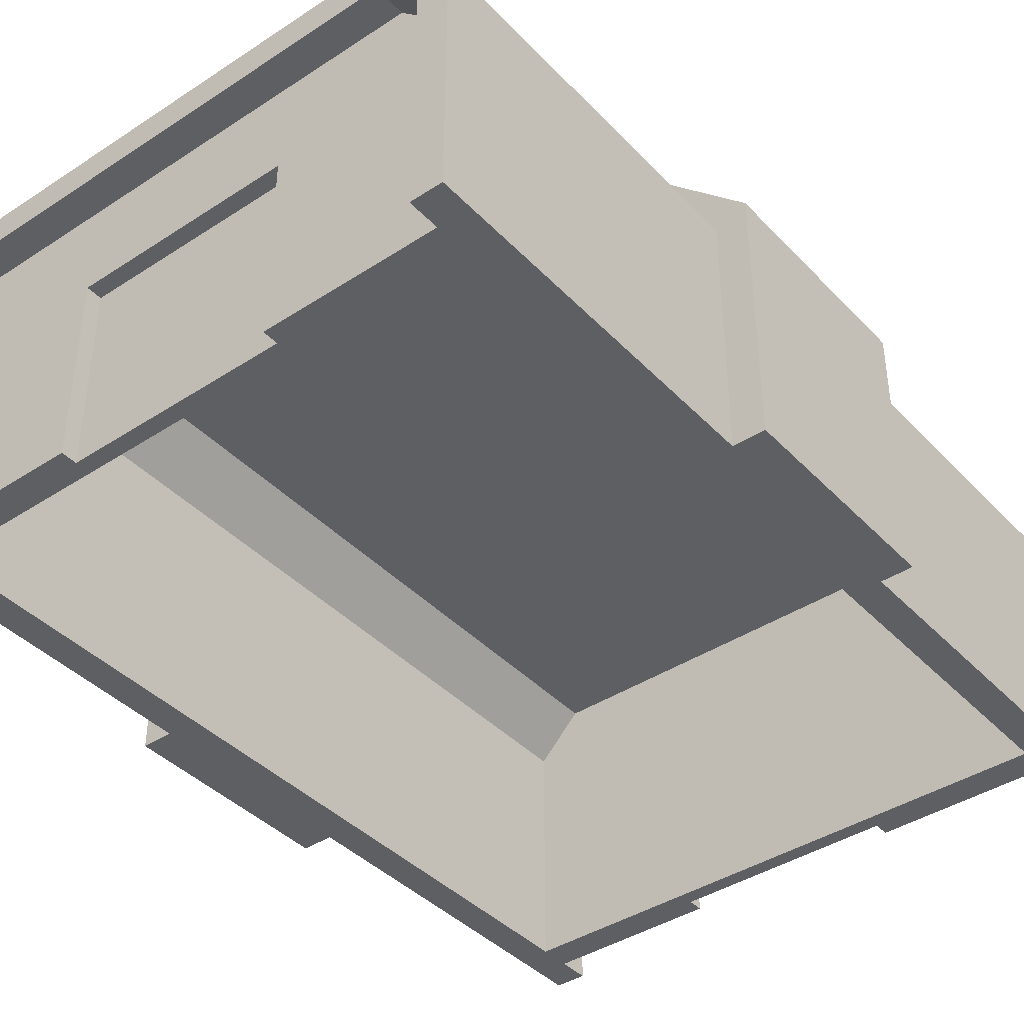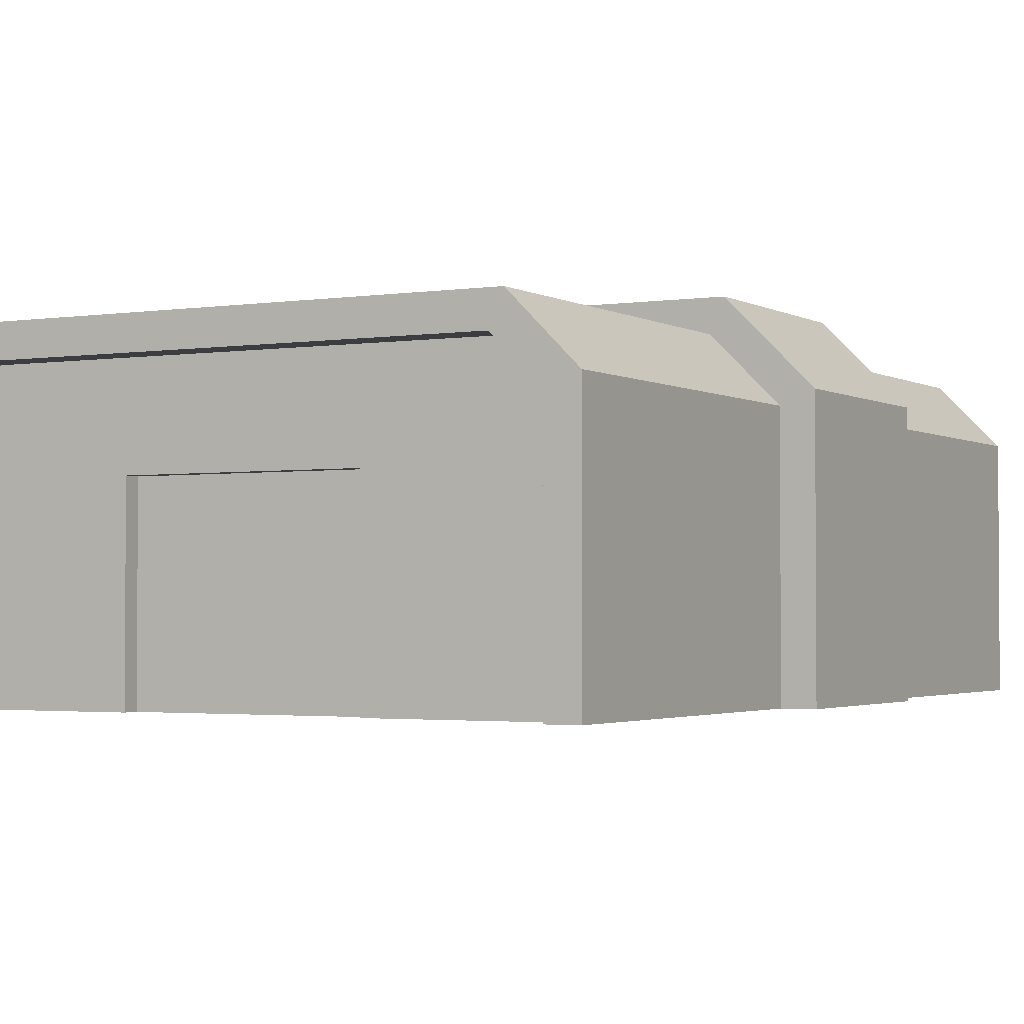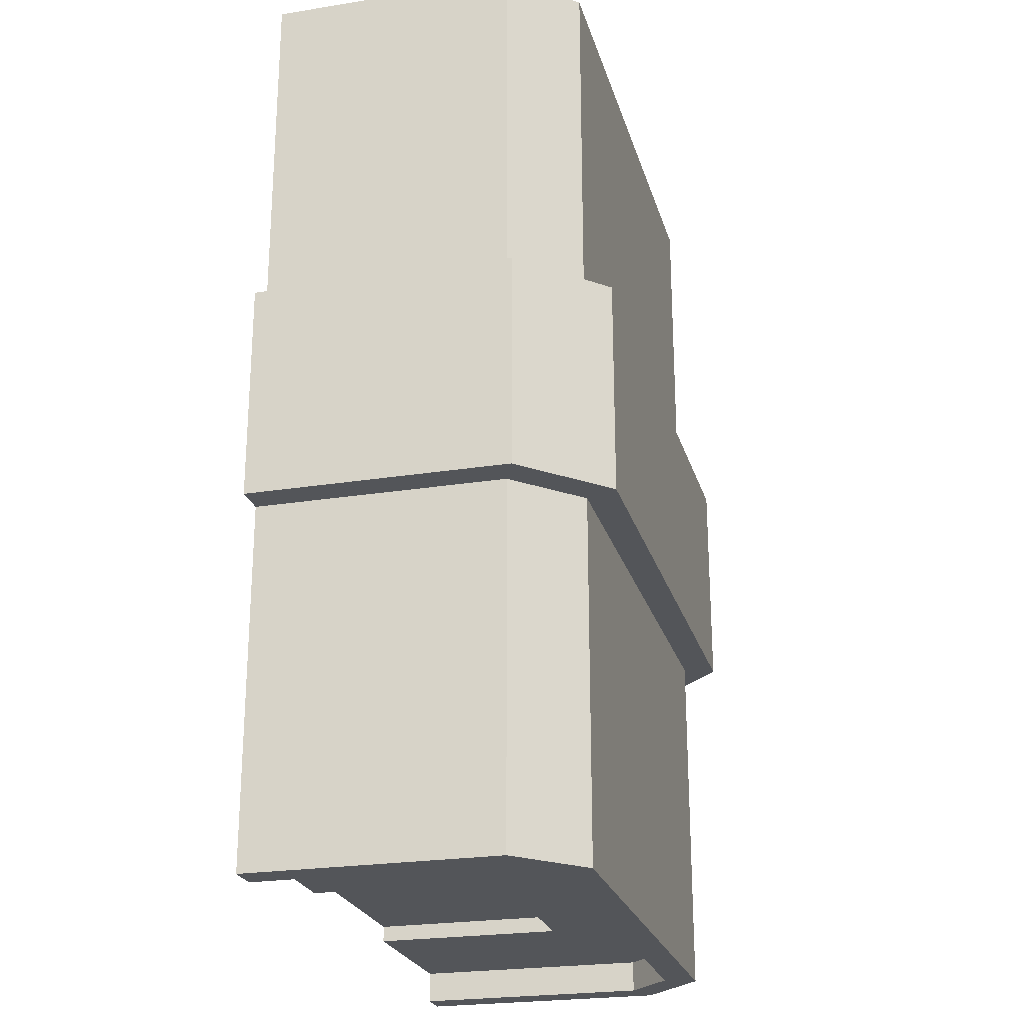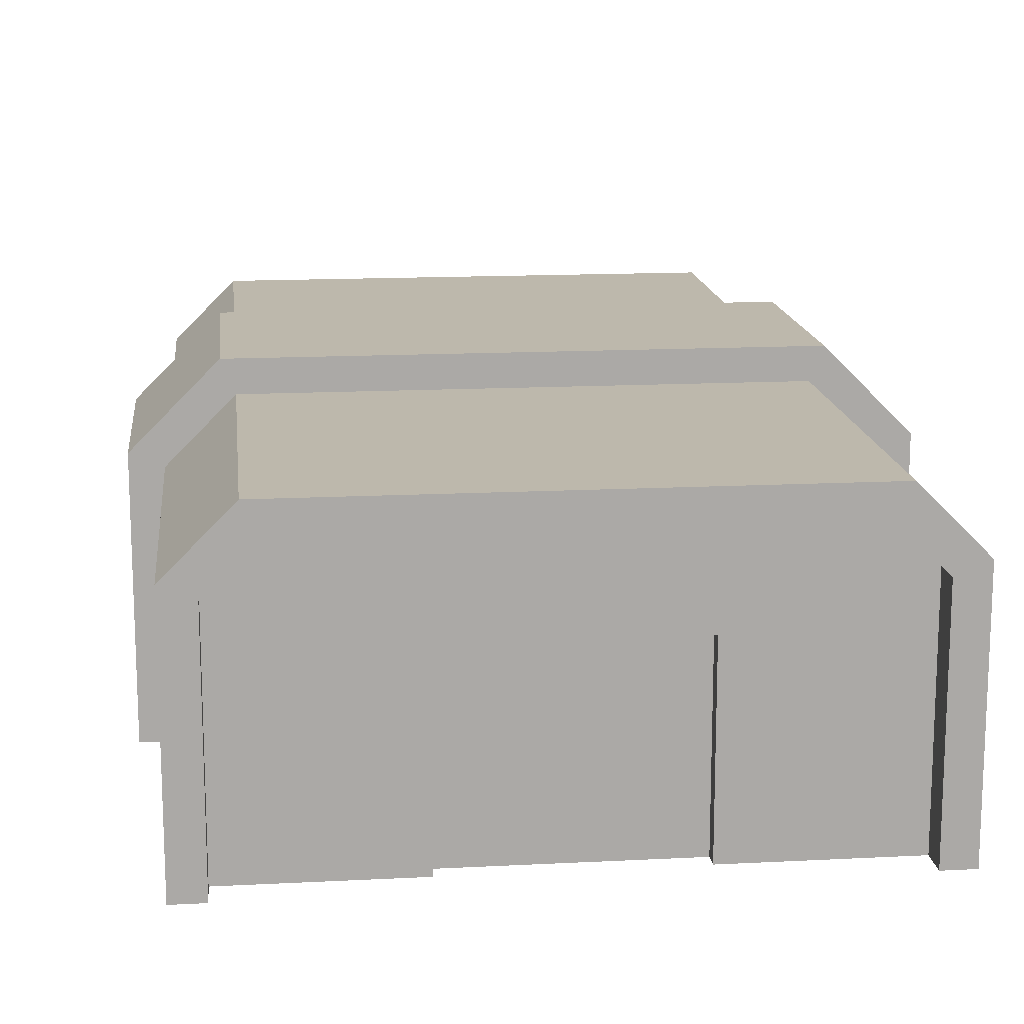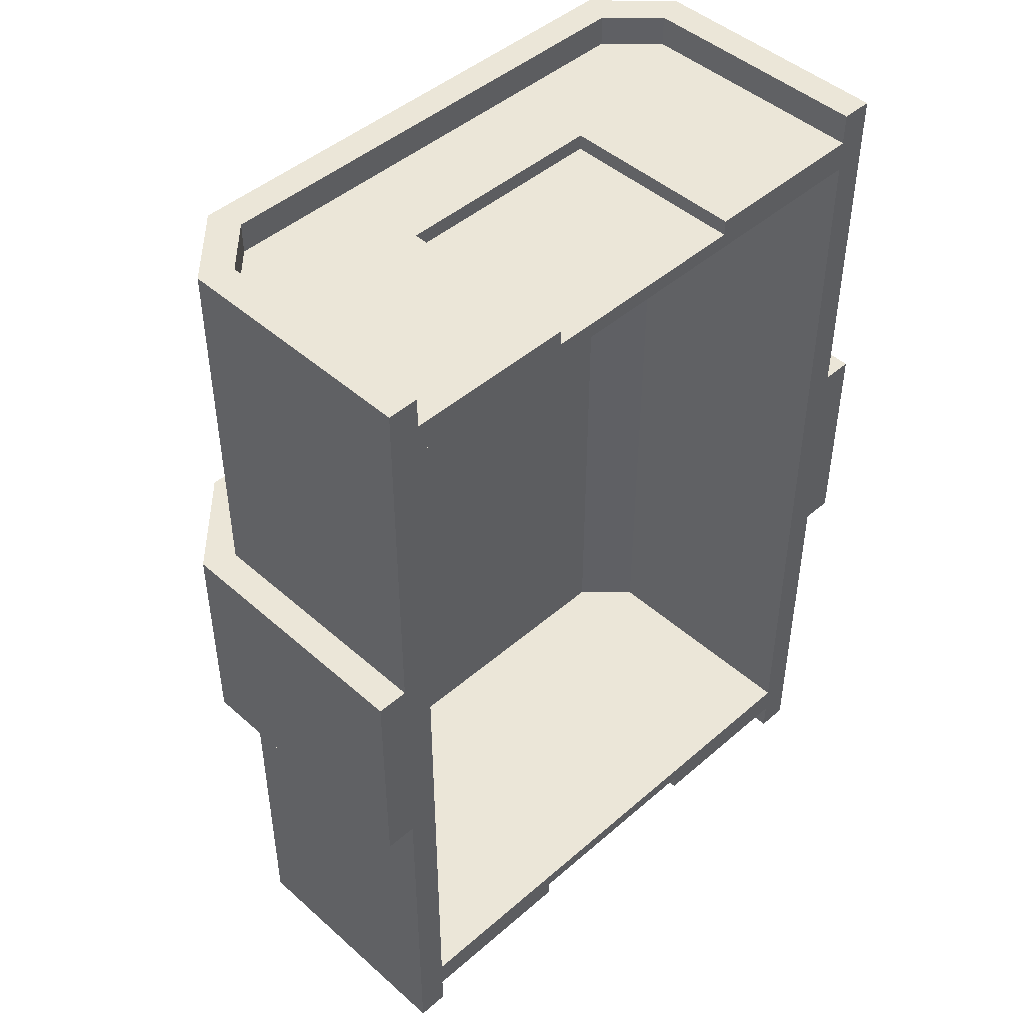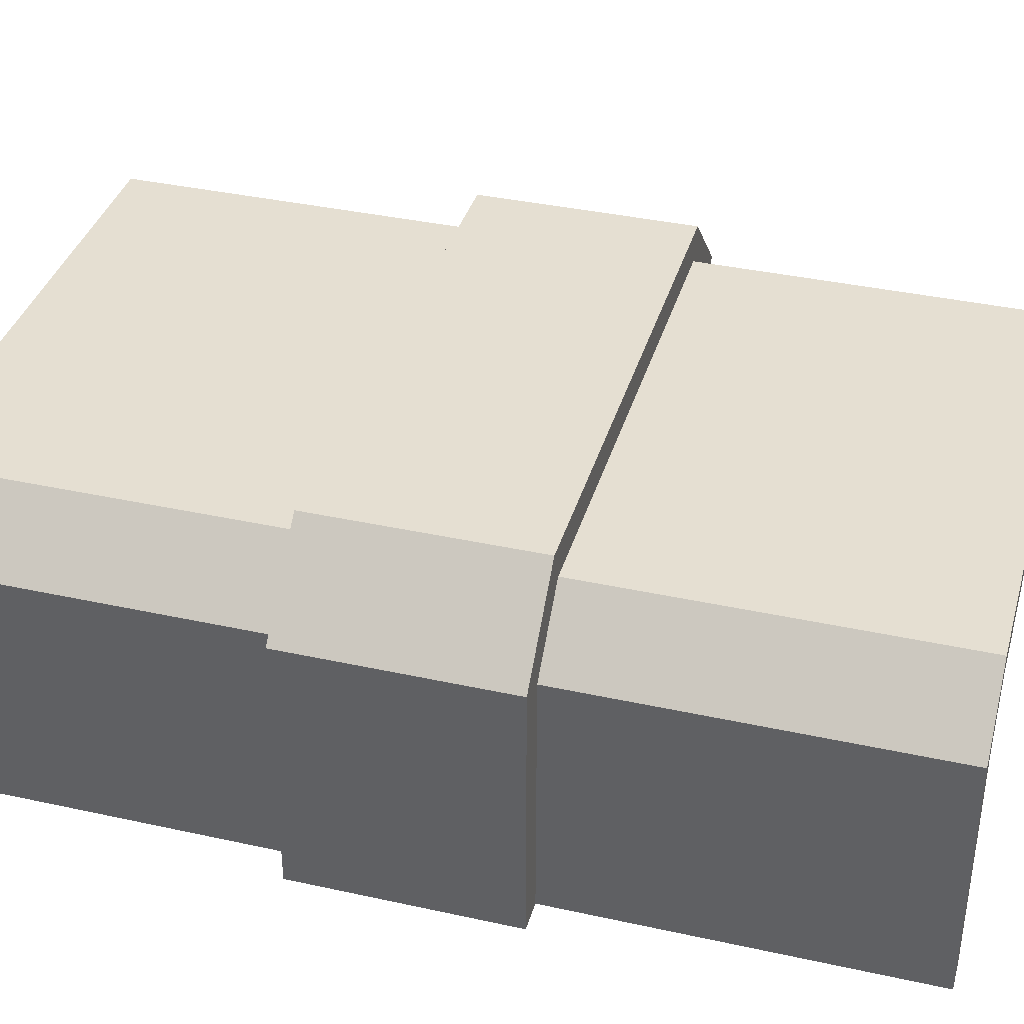
<metadata>
{"format":"obj","ext":"obj","renderer":"f3d","projection":"perspective","resolution":1024,"background":"white","views":[{"elev":-40.6,"azim":38.7,"up":"+Y"},{"elev":-2.3,"azim":-151.3,"up":"+Y"},{"elev":-24.0,"azim":104.9,"up":"+Z"},{"elev":14.9,"azim":-6.3,"up":"+Y"},{"elev":46.2,"azim":-44.7,"up":"+Z"},{"elev":37.3,"azim":105.8,"up":"+Y"}]}
</metadata>
<code>
g default
v -1 0.1 -1.5
v -0.9 0.1 -1.5
v -1 0.2 -1.5
v -0.9 0.7586 -1.5
v -1 0.4 -1.5
v -1 0.8 -1.5
v -0.7586 0.9 -1.5
v -0.8 1 -1.5
v 0.8 1 -1.5
v 0.7586 0.9 -1.5
v 1 0.8 -1.5
v 0.9 0.7586 -1.5
v 1 0.4 -1.5
v 1 0.2 -1.5
v 0.9 0.1 -1.5
v 1 0.1 -1.5
v -0.7 1 -1.5
v 0.7 1 -1.5
v -1 0.4 -0.35
v -1 0.8 -0.35
v -1 0.1 -0.35
v -1 0.2 -0.35
v 1 0.2 -0.35
v 1 0.1 -0.35
v 1 0.8 -0.35
v 1 0.4 -0.35
v 0.7 1 -0.35
v -0.7 1 -0.35
v -1 0.4 0.35
v -1 0.8 0.35
v -1 0.4 1.5
v -1 0.8 1.5
v 1 0.2 0.35
v 1 0.1 0.35
v 1 0.2 1.5
v 1 0.1 1.5
v 1 0.8 0.35
v 1 0.4 0.35
v 1 0.8 1.5
v 1 0.4 1.5
v 0.9 0.1 1.5
v 0.9 0.7586 1.5
v 0.7586 0.9 1.5
v 0.8 1 1.5
v -0.8 1 1.5
v -0.7586 0.9 1.5
v -0.9 0.7586 1.5
v -1 0.2 1.5
v -0.9 0.1 1.5
v -1 0.1 1.5
v 0.7 1 1.5
v -0.7 1 1.5
v 0.7 1 0.35
v -0.7 1 0.35
v -1 0.1 0.35
v -1 0.2 0.35
v 1 0 -1.5
v 0.9 0 -1.5
v -1 0 -1.5
v -0.9 0 -1.5
v -0.8 1 -0.35
v 1 0 -0.35
v -1 0 -0.35
v 0.8 1 -0.35
v 0.9 0 1.5
v 1 0 1.5
v 1 0 0.35
v 0.8 1 0.35
v -0.8 1 0.35
v -0.9 0 1.5
v -1 0 1.5
v -1 0 0.35
v -1.1 0 -0.35
v -1.1 0.8414 -0.35
v -0.8414 1.1 -0.35
v 0.8414 1.1 -0.35
v 1.1 0.8414 -0.35
v 1.1 0 -0.35
v 0.8414 1.1 0.35
v -0.8414 1.1 0.35
v 1.1 0 0.35
v 1.1 0.8414 0.35
v -1.1 0.8414 0.35
v -1.1 0 0.35
g hangar_largeB:hangar_largeB
f 3 2 1
f 2 3 4
f 4 3 5
f 4 5 6
f 4 6 7
f 7 6 8
f 9 7 8
f 9 10 7
f 11 10 9
f 11 12 10
f 13 12 11
f 14 12 13
f 14 15 12
f 15 14 16
f 9 8 17
f 9 17 18
f 19 6 5
f 6 19 20
f 21 3 1
f 3 21 22
f 23 16 14
f 16 23 24
f 25 13 11
f 13 25 26
f 17 27 18
f 27 17 28
f 31 30 29
f 30 31 32
f 35 34 33
f 34 35 36
f 39 38 37
f 38 39 40
f 35 41 36
f 41 35 42
f 42 35 40
f 42 40 39
f 42 39 43
f 43 39 44
f 45 43 44
f 45 46 43
f 32 46 45
f 32 47 46
f 31 47 32
f 48 47 31
f 48 49 47
f 49 48 50
f 45 44 51
f 45 51 52
f 54 51 53
f 51 54 52
f 50 56 55
f 56 50 48
f 58 16 57
f 16 58 15
f 1 60 59
f 60 1 2
f 6 61 8
f 61 6 20
f 24 57 16
f 57 24 62
f 63 1 59
f 1 63 21
f 9 25 11
f 25 9 64
f 8 28 17
f 28 8 61
f 18 64 9
f 64 18 27
f 65 15 58
f 15 65 12
f 12 65 42
f 42 65 41
f 65 67 66
f 67 65 62
f 62 65 58
f 58 57 62
f 44 37 68
f 37 44 39
f 36 67 34
f 67 36 66
f 69 52 54
f 52 69 45
f 53 44 68
f 44 53 51
f 70 59 60
f 59 70 71
f 59 71 63
f 63 71 72
f 7 47 4
f 47 7 46
f 69 32 45
f 32 69 30
f 36 65 66
f 65 36 41
f 70 50 71
f 50 70 49
f 43 7 10
f 7 43 46
f 12 43 10
f 43 12 42
f 71 55 72
f 55 71 50
f 2 70 60
f 70 2 4
f 70 4 49
f 49 4 47
f 74 63 73
f 63 74 21
f 21 74 22
f 22 74 19
f 19 74 20
f 20 74 61
f 61 74 75
f 61 75 28
f 28 75 27
f 27 75 64
f 76 64 75
f 77 64 76
f 77 25 64
f 77 26 25
f 77 23 26
f 77 24 23
f 78 24 77
f 24 78 62
f 75 79 76
f 79 75 80
f 82 67 81
f 67 82 34
f 34 82 33
f 33 82 38
f 38 82 37
f 37 82 68
f 68 82 79
f 80 68 79
f 80 53 68
f 80 54 53
f 80 69 54
f 83 69 80
f 83 30 69
f 83 29 30
f 83 56 29
f 83 55 56
f 84 55 83
f 55 84 72
f 84 74 73
f 74 84 83
f 84 63 72
f 63 84 73
f 67 78 81
f 78 67 62
f 82 78 77
f 78 82 81
f 79 77 76
f 77 79 82
f 83 75 74
f 75 83 80
f 26 14 13
f 14 26 23
f 48 29 56
f 29 48 31
f 22 5 3
f 5 22 19
f 40 33 38
f 33 40 35
g default
v 0.25 0 1.35
v 0.25 0.5 1.35
v 0.35 0 1.35
v 0.35 0.1 1.35
v 0.35 0.6 1.35
v -0.25 0.5 1.35
v -0.35 0.6 1.35
v -0.35 0.1 1.35
v -0.35 0 1.35
v -0.25 0 1.35
v -0.35 0.6 1.3
v -0.35 0.1 1.3
v -0.35 0.6 1.4
v -0.35 0 1.4
v -0.35 0.1 1.4
v 0.35 0.6 1.3
v 0.35 0.6 1.4
v 0.35 0.1 1.3
v 0.35 0 1.4
v 0.35 0.1 1.4
v -0.9 0.7586 1.3
v -0.7586 0.9 1.3
v -0.9 0.7586 1.4
v -0.7586 0.9 1.4
v 0.9 0 1.4
v 0.9 0 1.3
v 0.25 0 1.3
v 0.9 0.7586 1.3
v 0.9 0.7586 1.4
v -0.9 0 1.4
v -0.9 0 1.3
v -0.25 0 1.3
v -0.25 0.5 1.3
v 0.25 0.5 1.3
v -0.8 0.1 1.3
v -0.8 0.7172 1.3
v -0.7172 0.8 1.3
v 0.7172 0.8 1.3
v 0.8 0.1 1.3
v 0.8 0.7172 1.3
v 0.7586 0.9 1.3
v 0.7586 0.9 1.4
v 0.8 0.1 1.4
v 0.8 0.7172 1.4
v 0.7172 0.8 1.4
v -0.7172 0.8 1.4
v -0.8 0.7172 1.4
v -0.8 0.1 1.4
v -0.25 0 -1.35
v -0.25 0.5 -1.35
v -0.35 0 -1.35
v -0.35 0.1 -1.35
v -0.35 0.6 -1.35
v 0.25 0.5 -1.35
v 0.35 0.6 -1.35
v 0.35 0.1 -1.35
v 0.35 0 -1.35
v 0.25 0 -1.35
v 0.35 0.6 -1.3
v 0.35 0.1 -1.3
v 0.35 0.6 -1.4
v 0.35 0 -1.4
v 0.35 0.1 -1.4
v -0.35 0.6 -1.3
v -0.35 0.6 -1.4
v -0.35 0.1 -1.3
v -0.35 0 -1.4
v -0.35 0.1 -1.4
v 0.9 0.7586 -1.3
v 0.7586 0.9 -1.3
v 0.9 0.7586 -1.4
v 0.7586 0.9 -1.4
v -0.9 0 -1.4
v -0.9 0 -1.3
v -0.25 0 -1.3
v -0.9 0.7586 -1.3
v -0.9 0.7586 -1.4
v 0.9 0 -1.4
v 0.9 0 -1.3
v 0.25 0 -1.3
v 0.25 0.5 -1.3
v -0.25 0.5 -1.3
v 0.8 0.1 -1.3
v 0.8 0.7172 -1.3
v 0.7172 0.8 -1.3
v -0.7172 0.8 -1.3
v -0.8 0.1 -1.3
v -0.8 0.7172 -1.3
v -0.7586 0.9 -1.3
v -0.7586 0.9 -1.4
v -0.8 0.1 -1.4
v -0.8 0.7172 -1.4
v -0.7172 0.8 -1.4
v 0.7172 0.8 -1.4
v 0.8 0.7172 -1.4
v 0.8 0.1 -1.4
g hangar_largeB:gate
f 87 86 85
f 86 87 88
f 86 88 89
f 86 89 90
f 91 90 89
f 92 90 91
f 93 90 92
f 90 93 94
f 91 96 95
f 96 91 92
f 97 92 91
f 92 97 93
f 93 97 98
f 98 97 99
f 91 100 89
f 100 91 95
f 89 97 91
f 97 89 101
f 88 100 102
f 100 88 89
f 88 103 89
f 103 88 87
f 89 103 101
f 101 103 104
f 107 106 105
f 106 107 108
f 103 110 109
f 110 103 87
f 110 87 111
f 111 87 85
f 113 110 112
f 110 113 109
f 114 93 98
f 115 93 114
f 116 93 115
f 93 116 94
f 116 96 117
f 96 116 115
f 117 96 95
f 117 95 118
f 100 118 95
f 102 118 100
f 102 111 118
f 111 102 110
f 115 119 96
f 119 115 105
f 119 105 120
f 120 105 121
f 121 105 106
f 121 106 122
f 123 110 102
f 110 123 112
f 112 123 124
f 112 124 122
f 112 122 125
f 125 122 106
f 114 105 115
f 105 114 107
f 106 126 125
f 126 106 108
f 126 112 125
f 112 126 113
f 104 103 127
f 109 127 103
f 127 109 113
f 127 113 128
f 128 113 129
f 129 113 126
f 129 126 108
f 108 130 129
f 107 130 108
f 107 131 130
f 107 132 131
f 114 132 107
f 114 99 132
f 99 114 98
f 117 111 116
f 111 117 118
f 94 111 85
f 111 94 116
f 86 94 85
f 94 86 90
f 119 95 96
f 95 119 120
f 95 120 100
f 124 100 120
f 123 100 124
f 100 123 102
f 124 120 121
f 124 121 122
f 128 104 127
f 104 128 101
f 101 128 97
f 97 128 131
f 131 128 130
f 130 128 129
f 132 97 131
f 97 132 99
f 135 134 133
f 134 135 136
f 134 136 137
f 134 137 138
f 139 138 137
f 140 138 139
f 141 138 140
f 138 141 142
f 139 144 143
f 144 139 140
f 145 140 139
f 140 145 141
f 141 145 146
f 146 145 147
f 139 148 137
f 148 139 143
f 137 145 139
f 145 137 149
f 136 148 150
f 148 136 137
f 136 151 137
f 151 136 135
f 137 151 149
f 149 151 152
f 155 154 153
f 154 155 156
f 151 158 157
f 158 151 135
f 158 135 159
f 159 135 133
f 161 158 160
f 158 161 157
f 162 141 146
f 163 141 162
f 164 141 163
f 141 164 142
f 164 144 165
f 144 164 163
f 165 144 143
f 165 143 166
f 148 166 143
f 150 166 148
f 150 159 166
f 159 150 158
f 163 167 144
f 167 163 153
f 167 153 168
f 168 153 169
f 169 153 154
f 169 154 170
f 171 158 150
f 158 171 160
f 160 171 172
f 160 172 170
f 160 170 173
f 173 170 154
f 162 153 163
f 153 162 155
f 154 174 173
f 174 154 156
f 174 160 173
f 160 174 161
f 152 151 175
f 157 175 151
f 175 157 161
f 175 161 176
f 176 161 177
f 177 161 174
f 177 174 156
f 156 178 177
f 155 178 156
f 155 179 178
f 155 180 179
f 162 180 155
f 162 147 180
f 147 162 146
f 165 159 164
f 159 165 166
f 142 159 133
f 159 142 164
f 134 142 133
f 142 134 138
f 167 143 144
f 143 167 168
f 143 168 148
f 172 148 168
f 171 148 172
f 148 171 150
f 172 168 169
f 172 169 170
f 176 152 175
f 152 176 149
f 149 176 145
f 145 176 179
f 179 176 178
f 178 176 177
f 180 145 179
f 145 180 147

</code>
